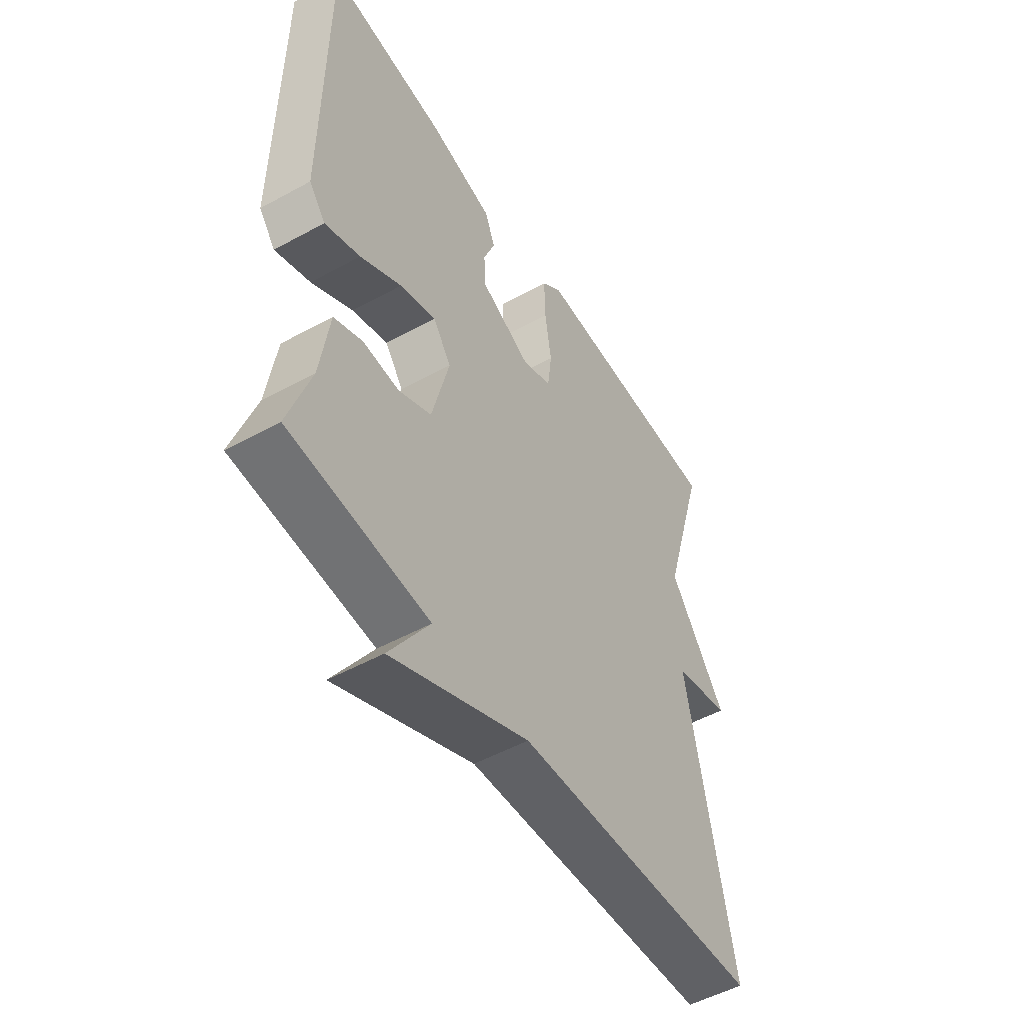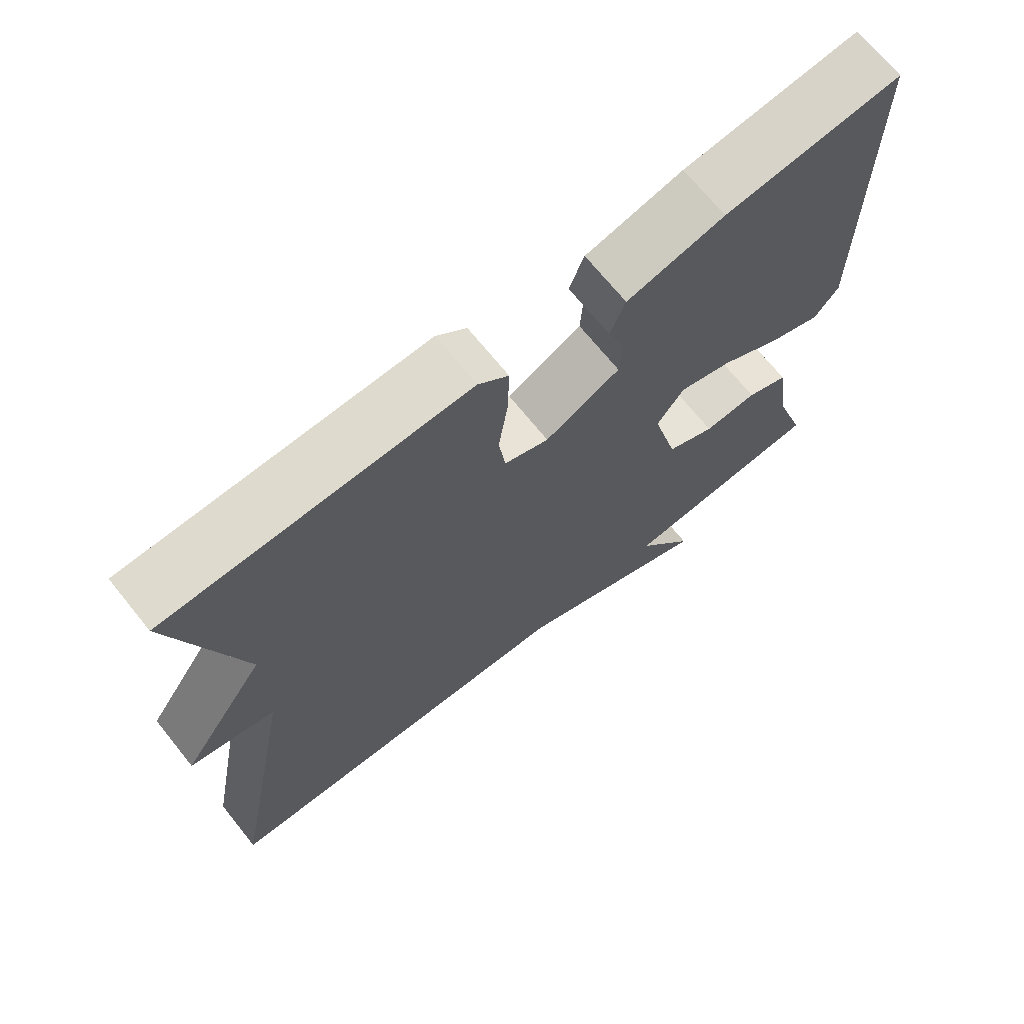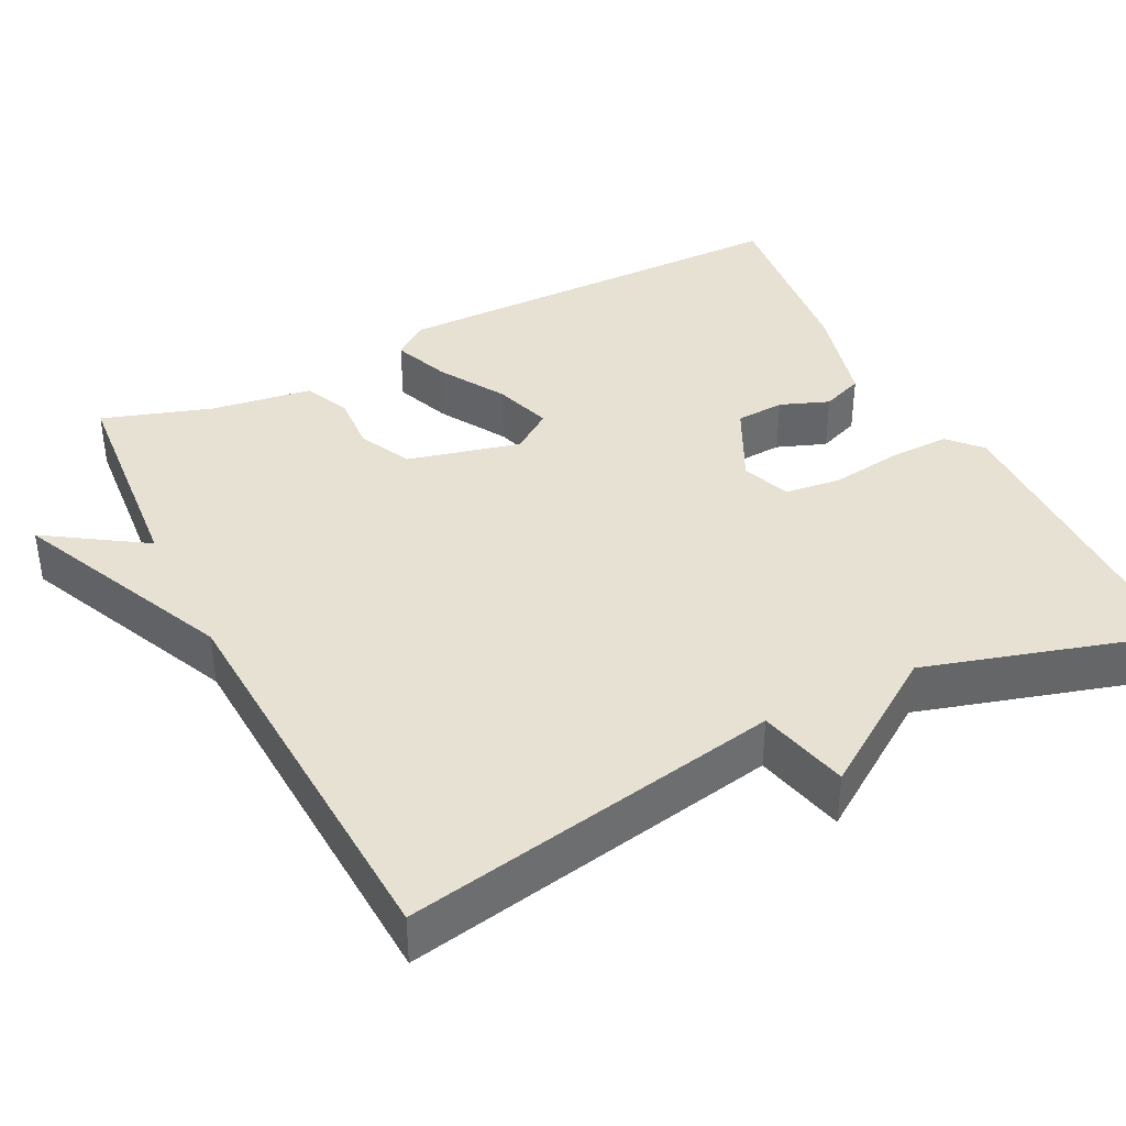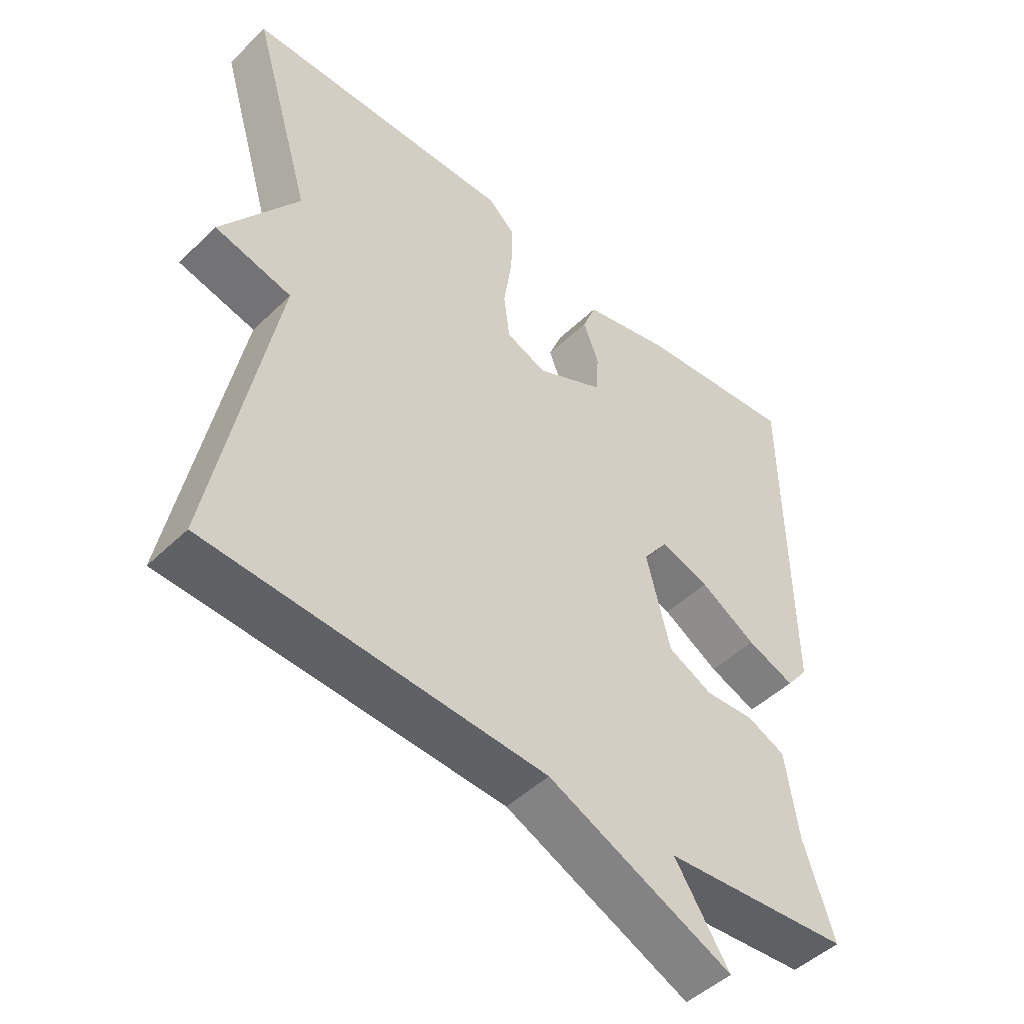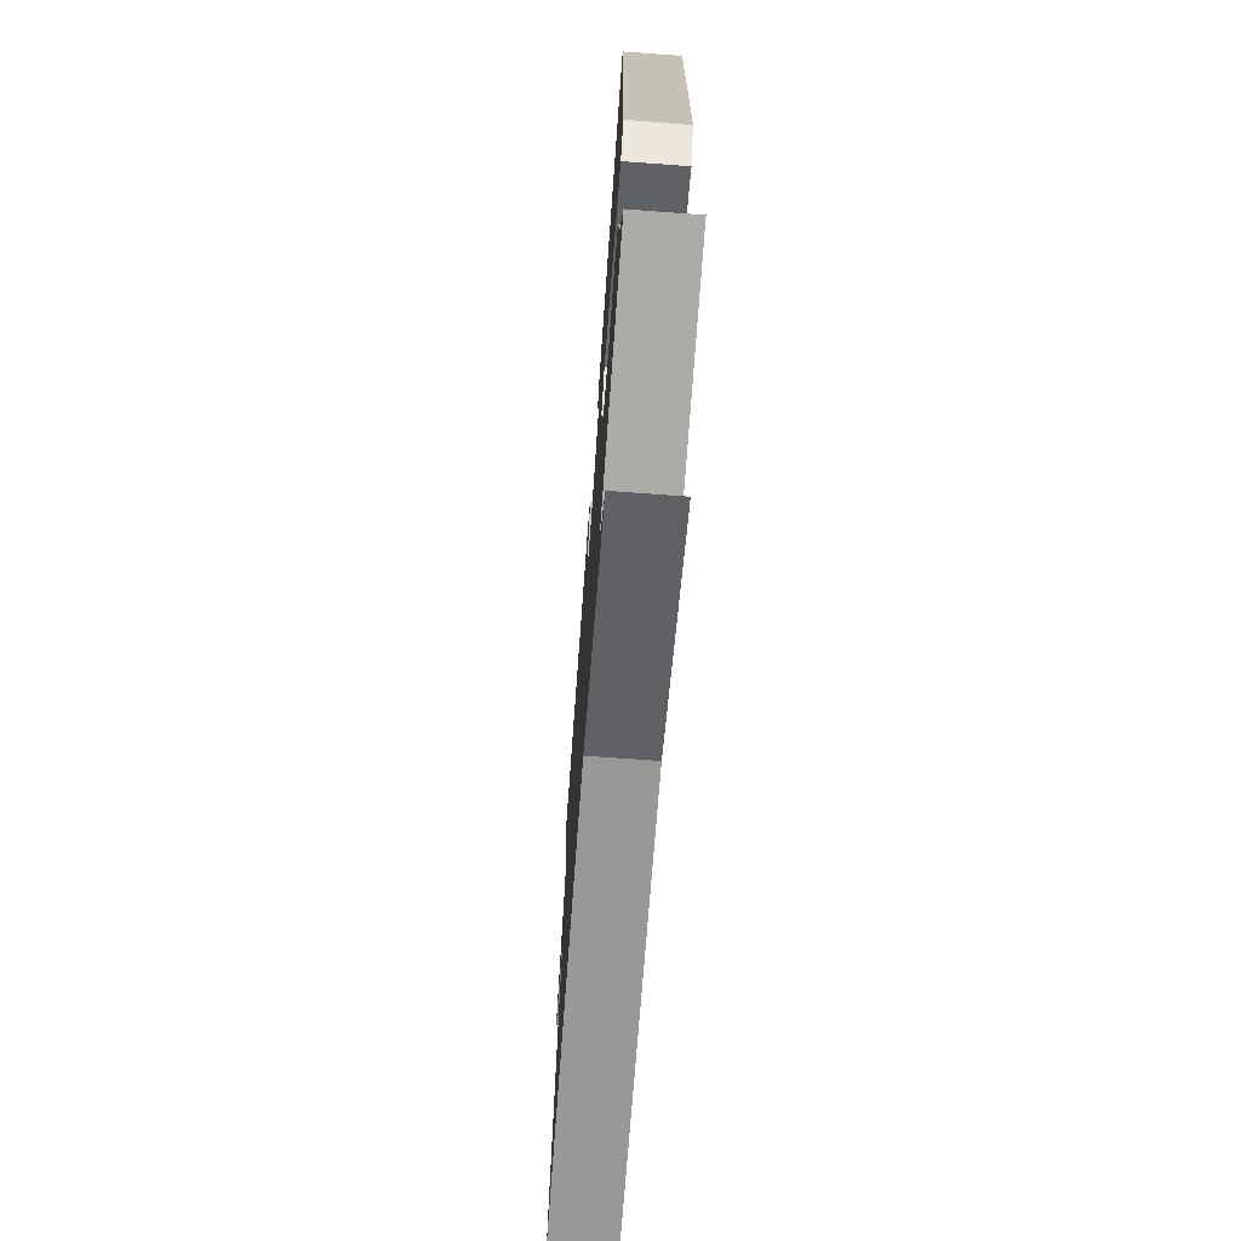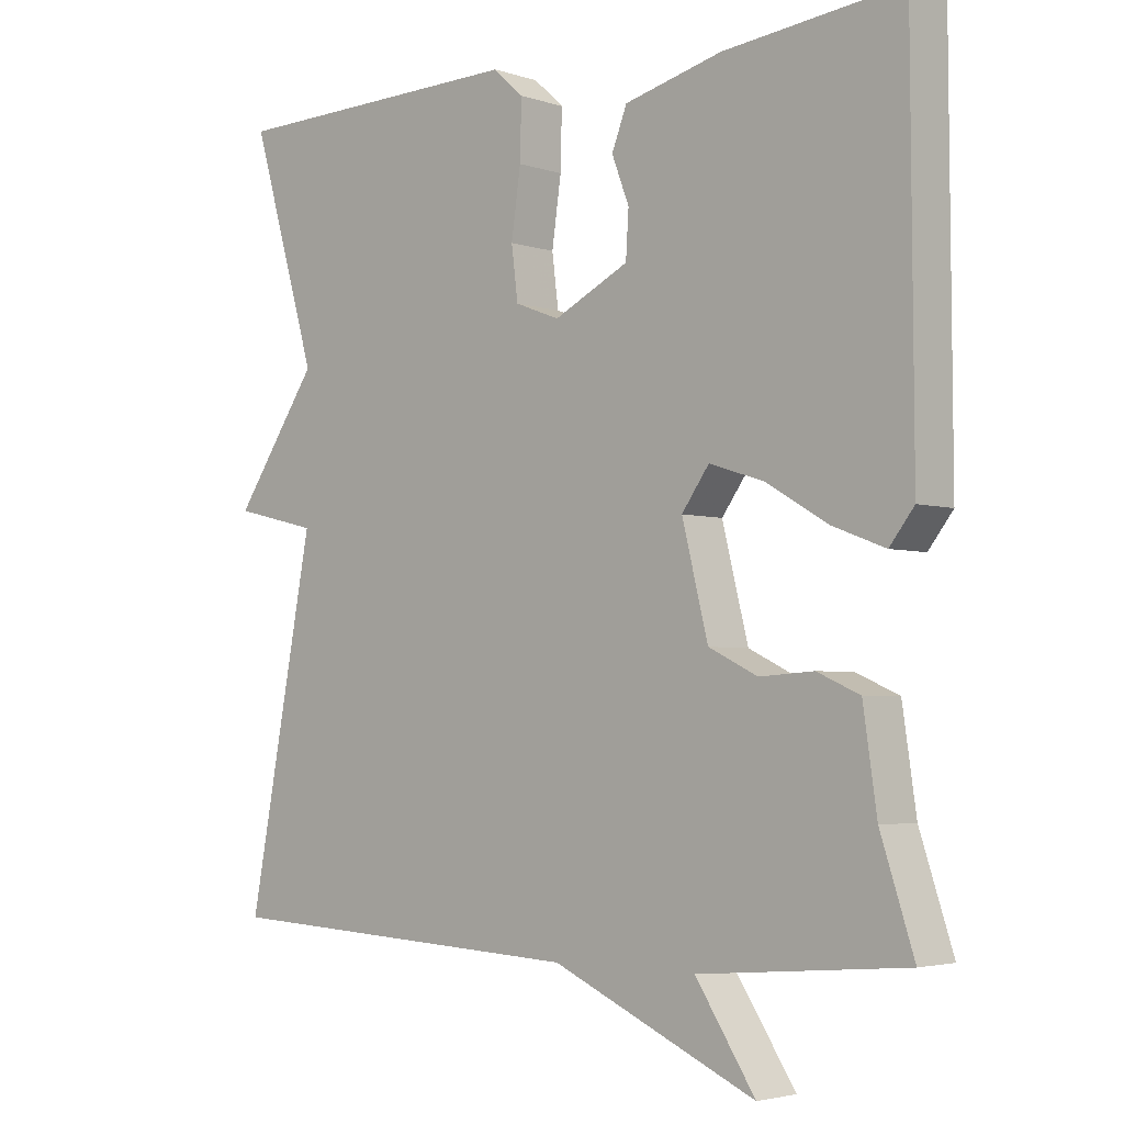
<metadata>
{"format":"obj","ext":"obj","renderer":"f3d","projection":"perspective","resolution":1024,"background":"white","views":[{"elev":-51.5,"azim":120.8,"up":"+Z"},{"elev":69.9,"azim":-38.9,"up":"+Z"},{"elev":38.8,"azim":-116.8,"up":"+Y"},{"elev":-48.2,"azim":-43.1,"up":"+Z"},{"elev":-71.3,"azim":85.8,"up":"+Z"},{"elev":-3.5,"azim":42.2,"up":"+Z"}]}
</metadata>
<code>
v -0.5 0.07 0.5
v -0.085 0.07 0.51
v -0.043 0.07 0.472
v -0.045 0.07 0.392
v -0.058 0.07 0.301
v -0.049 0.07 0.229
v 0.013 0.07 0.205
v 0.117 0.07 0.257
v 0.121 0.07 0.32
v 0.097 0.07 0.383
v 0.118 0.07 0.437
v 0.254 0.07 0.472
v 0.5 0.07 0.5
v 0.503 0.07 -0.035
v 0.469 0.07 -0.079
v 0.396 0.07 -0.051
v 0.31 0.07 0
v 0.235 0.07 0.024
v 0.197 0.07 -0.029
v 0.233 0.07 -0.174
v 0.301 0.07 -0.207
v 0.376 0.07 -0.202
v 0.435 0.07 -0.228
v 0.454 0.07 -0.359
v 0.5 0.07 -0.5
v 0.213 0.07 -0.525
v 0.296 0.07 -0.652
v 0.013 0.07 -0.525
v -0.5 0.07 -0.5
v -0.408 0.07 -0.014
v -0.525 0.07 0.014
v -0.408 0.07 0.186
v -0.5 0 0.5
v -0.085 0 0.51
v -0.043 0 0.472
v -0.045 0 0.392
v -0.058 0 0.301
v -0.049 0 0.229
v 0.013 0 0.205
v 0.117 0 0.257
v 0.121 0 0.32
v 0.097 0 0.383
v 0.118 0 0.437
v 0.254 0 0.472
v 0.5 0 0.5
v 0.503 0 -0.035
v 0.469 0 -0.079
v 0.396 0 -0.051
v 0.31 0 0
v 0.235 0 0.024
v 0.197 0 -0.029
v 0.233 0 -0.174
v 0.301 0 -0.207
v 0.376 0 -0.202
v 0.435 0 -0.228
v 0.454 0 -0.359
v 0.5 0 -0.5
v 0.213 0 -0.525
v 0.296 0 -0.652
v 0.013 0 -0.525
v -0.5 0 -0.5
v -0.408 0 -0.014
v -0.525 0 0.014
v -0.408 0 0.186
f 30 31 32
f 28 29 30
f 28 30 32
f 27 28 32
f 26 27 32
f 24 25 26 32
f 21 22 23 24
f 20 21 24
f 20 24 32
f 19 20 32 1
f 15 16 17
f 14 15 17
f 13 14 17
f 12 13 17
f 11 12 17
f 10 11 17
f 9 10 17
f 8 9 17 18
f 7 8 18 19
f 3 4 5
f 2 3 5
f 1 2 5
f 1 5 6
f 19 1 6
f 6 7 19
f 64 63 62
f 62 61 60
f 64 62 60
f 64 60 59
f 64 59 58
f 64 58 57 56
f 56 55 54 53
f 56 53 52
f 64 56 52
f 33 64 52 51
f 49 48 47
f 49 47 46
f 49 46 45
f 49 45 44
f 49 44 43
f 49 43 42
f 49 42 41
f 50 49 41 40
f 51 50 40 39
f 37 36 35
f 37 35 34
f 37 34 33
f 38 37 33
f 38 33 51
f 51 39 38
f 1 33 34 2
f 2 34 35 3
f 3 35 36 4
f 4 36 37 5
f 5 37 38 6
f 6 38 39 7
f 7 39 40 8
f 8 40 41 9
f 9 41 42 10
f 10 42 43 11
f 11 43 44 12
f 12 44 45 13
f 13 45 46 14
f 14 46 47 15
f 15 47 48 16
f 16 48 49 17
f 17 49 50 18
f 18 50 51 19
f 19 51 52 20
f 20 52 53 21
f 21 53 54 22
f 22 54 55 23
f 23 55 56 24
f 24 56 57 25
f 25 57 58 26
f 26 58 59 27
f 27 59 60 28
f 28 60 61 29
f 29 61 62 30
f 30 62 63 31
f 31 63 64 32
f 32 64 33 1

</code>
